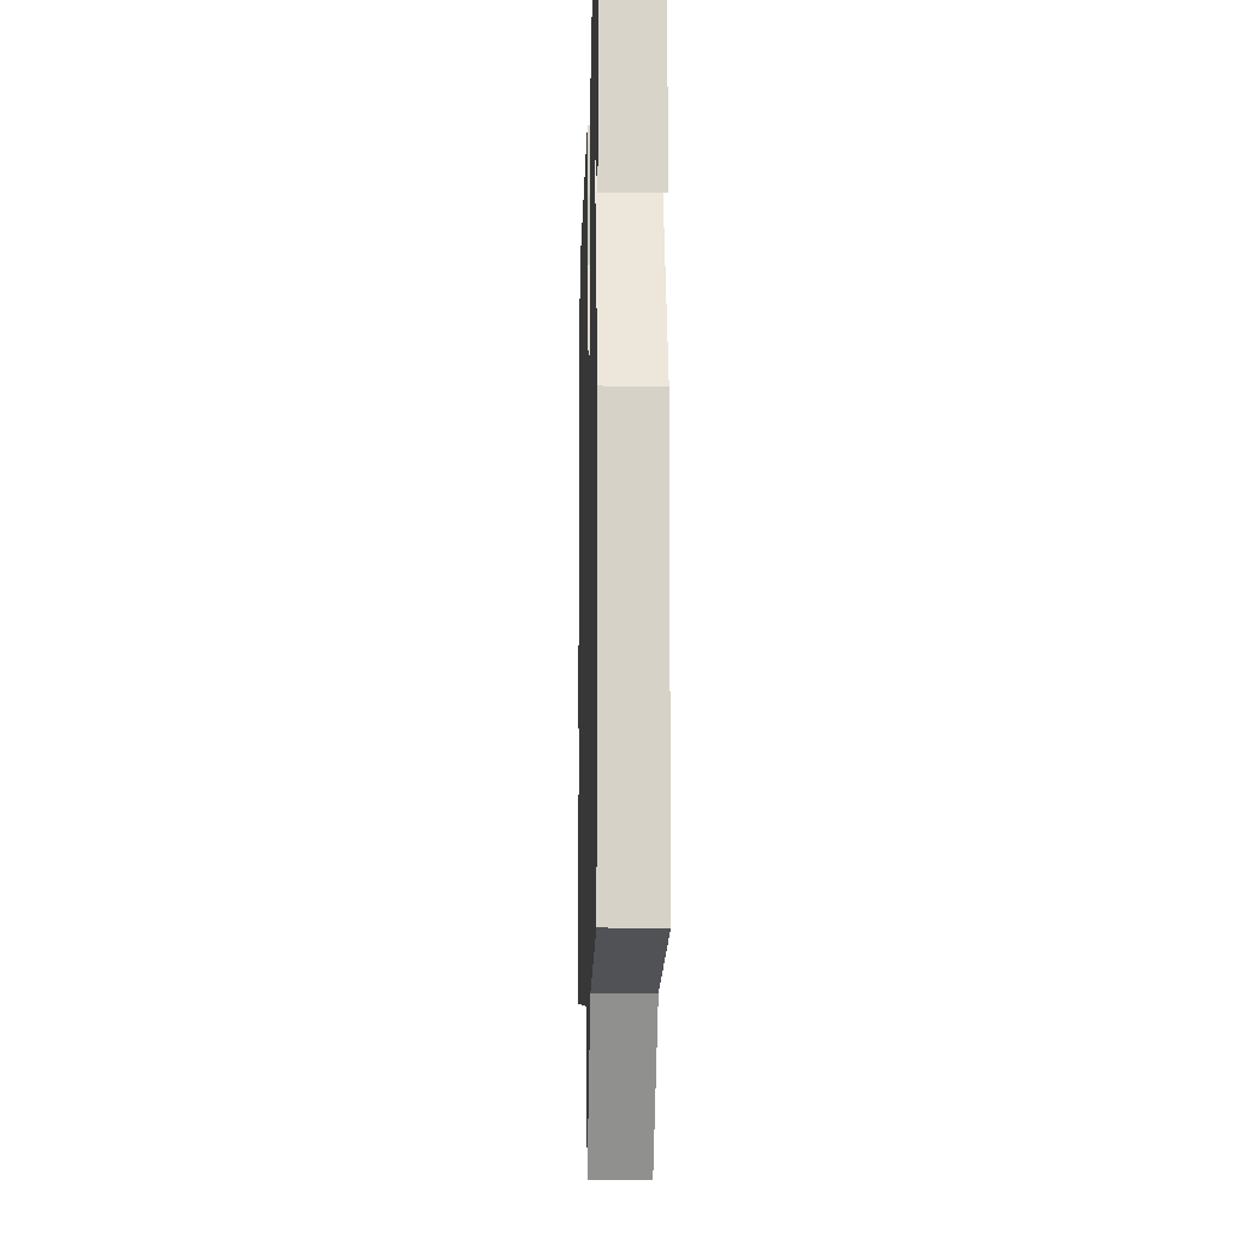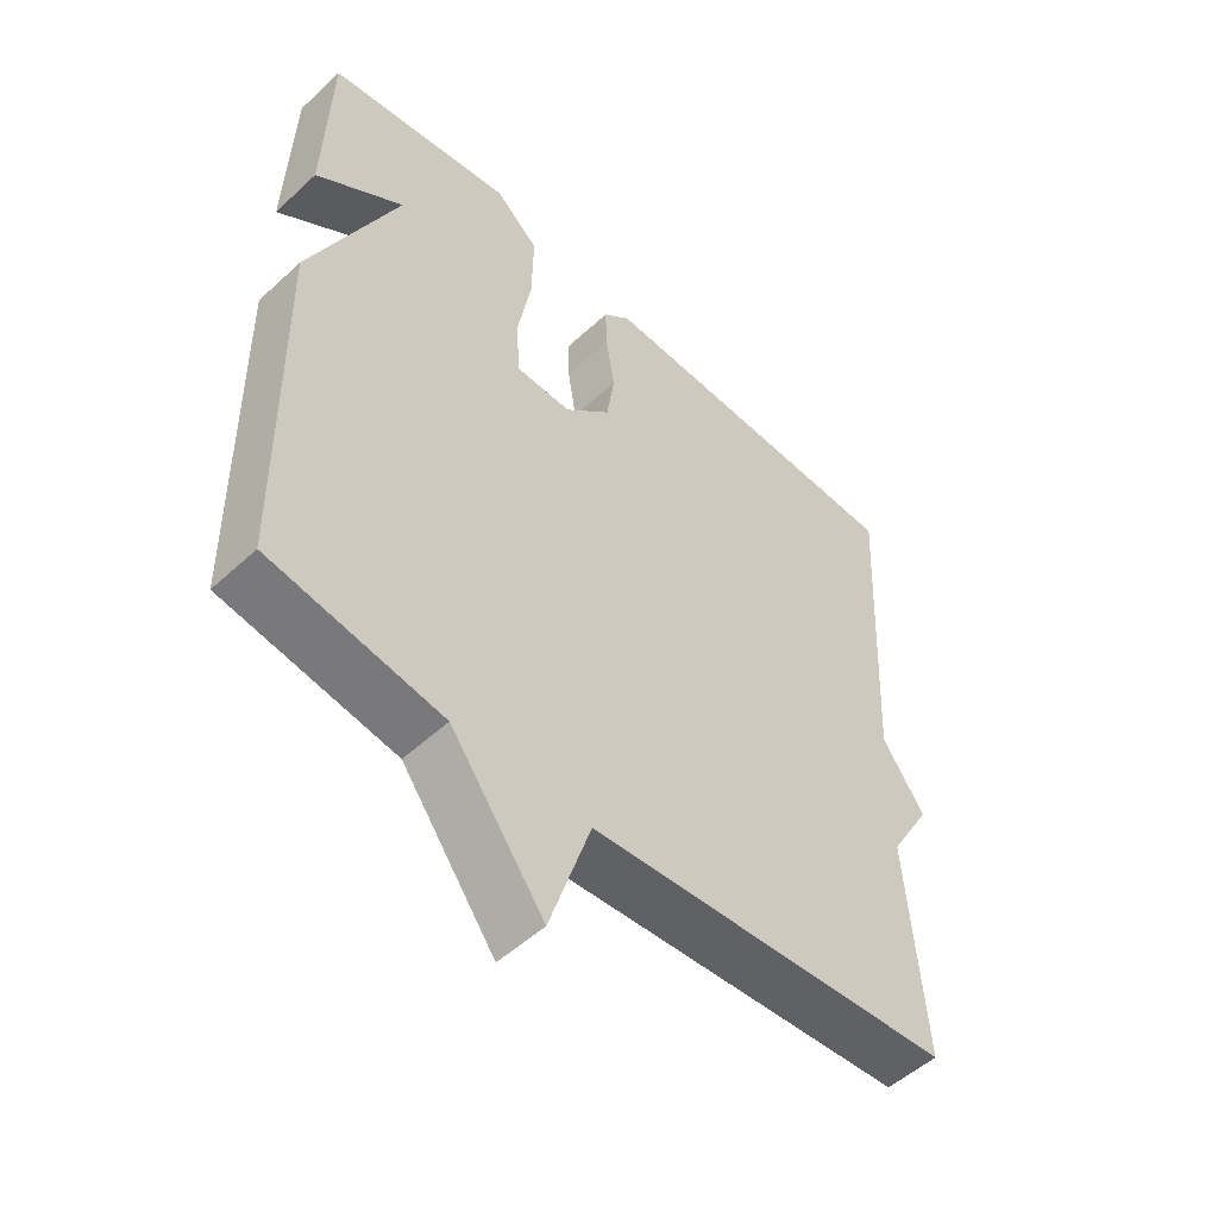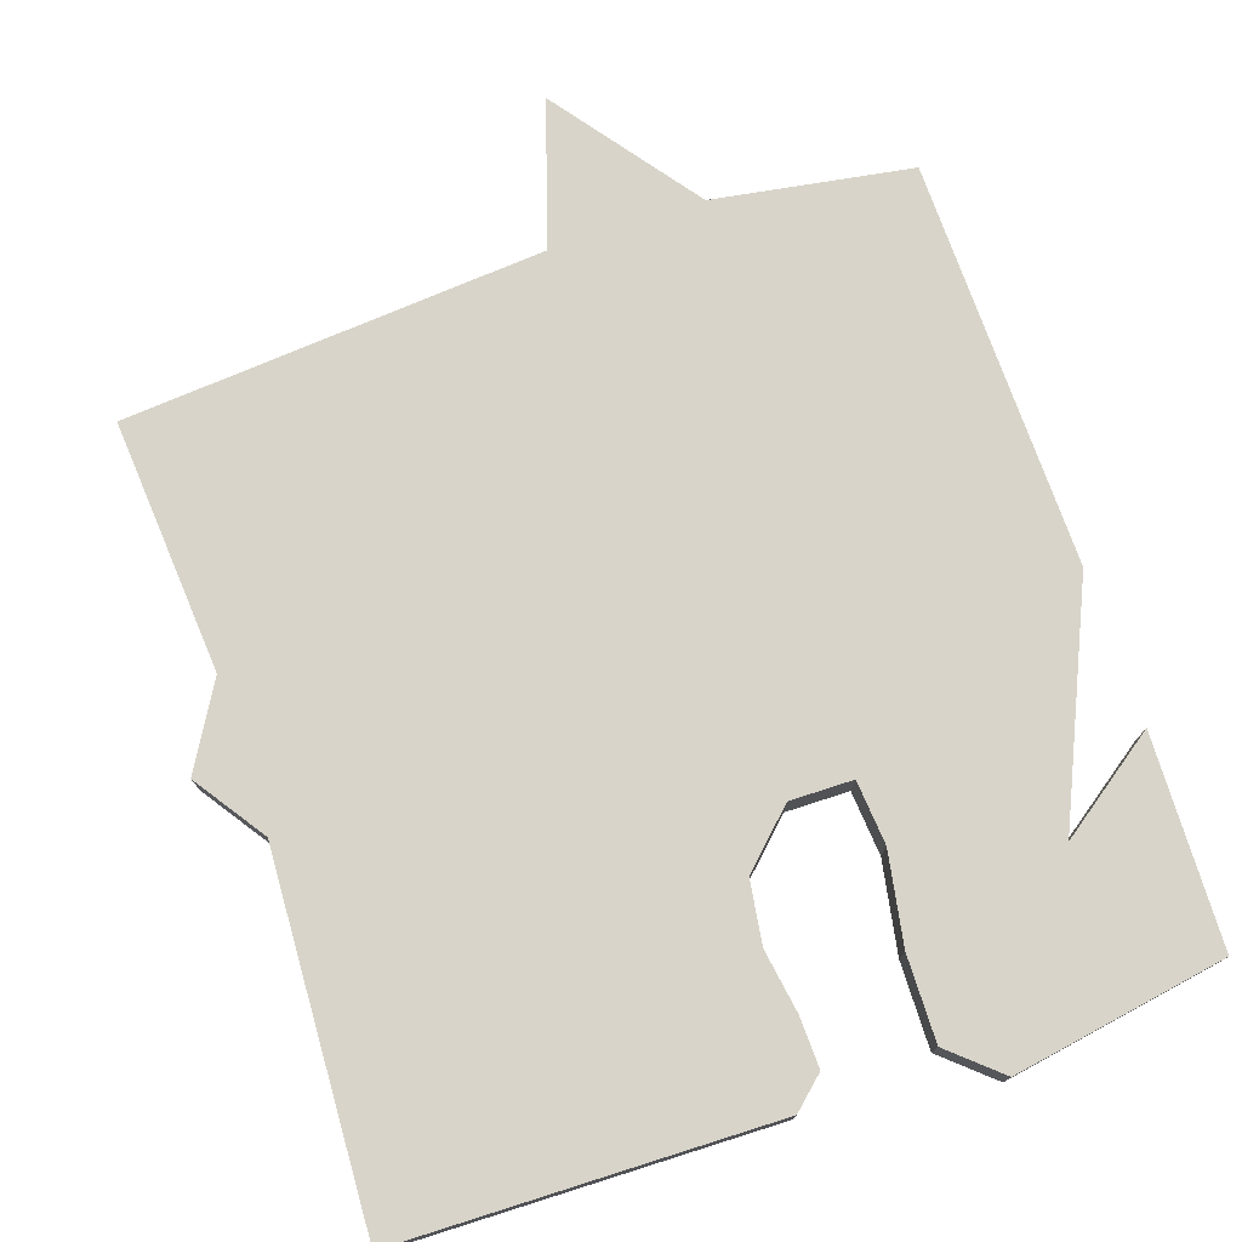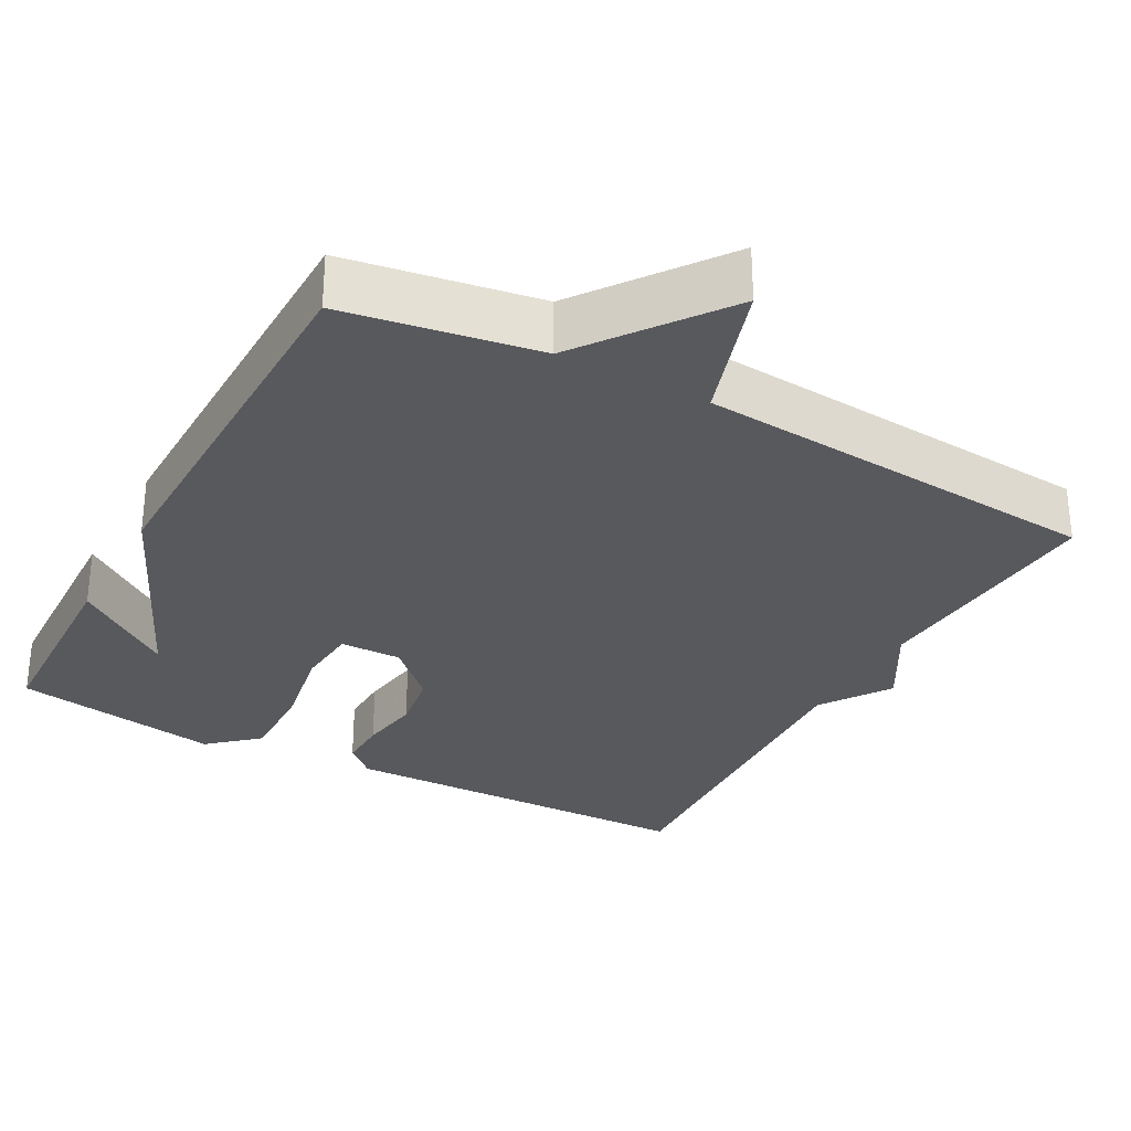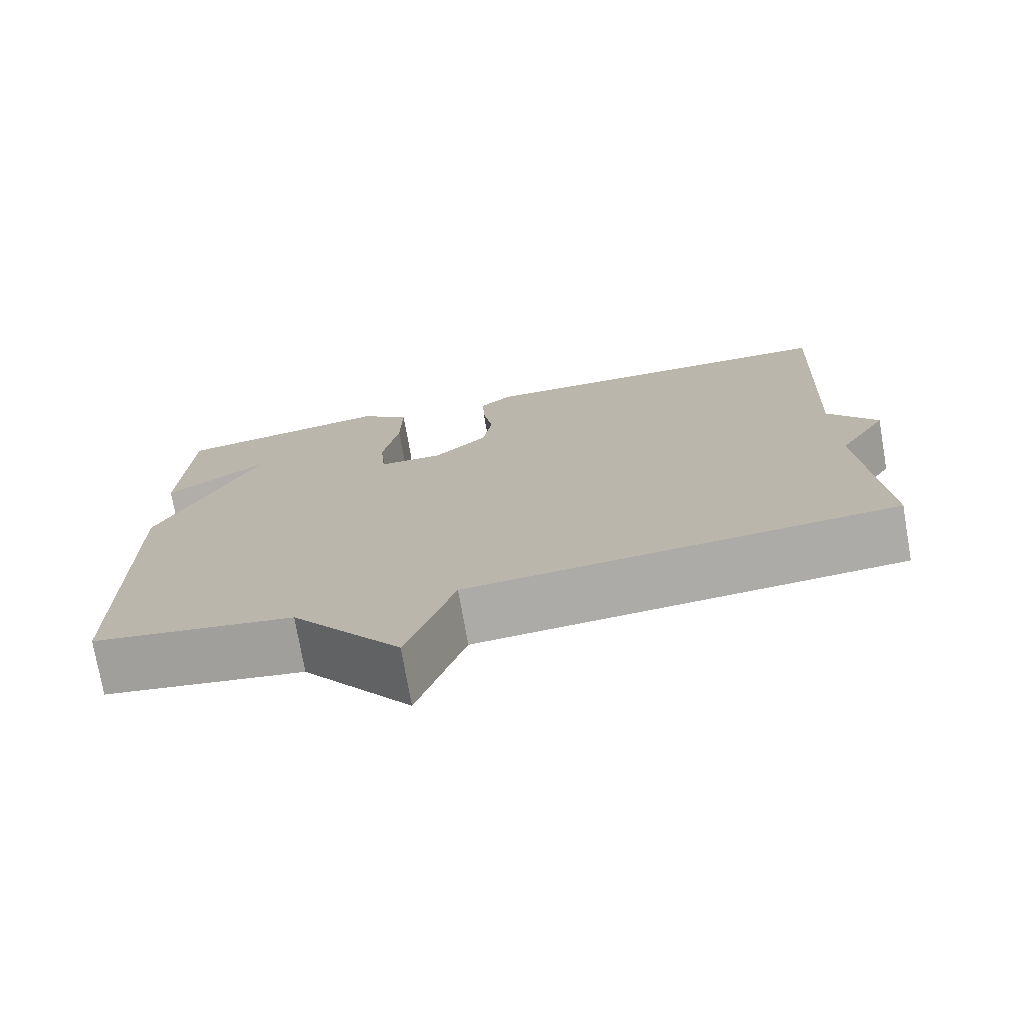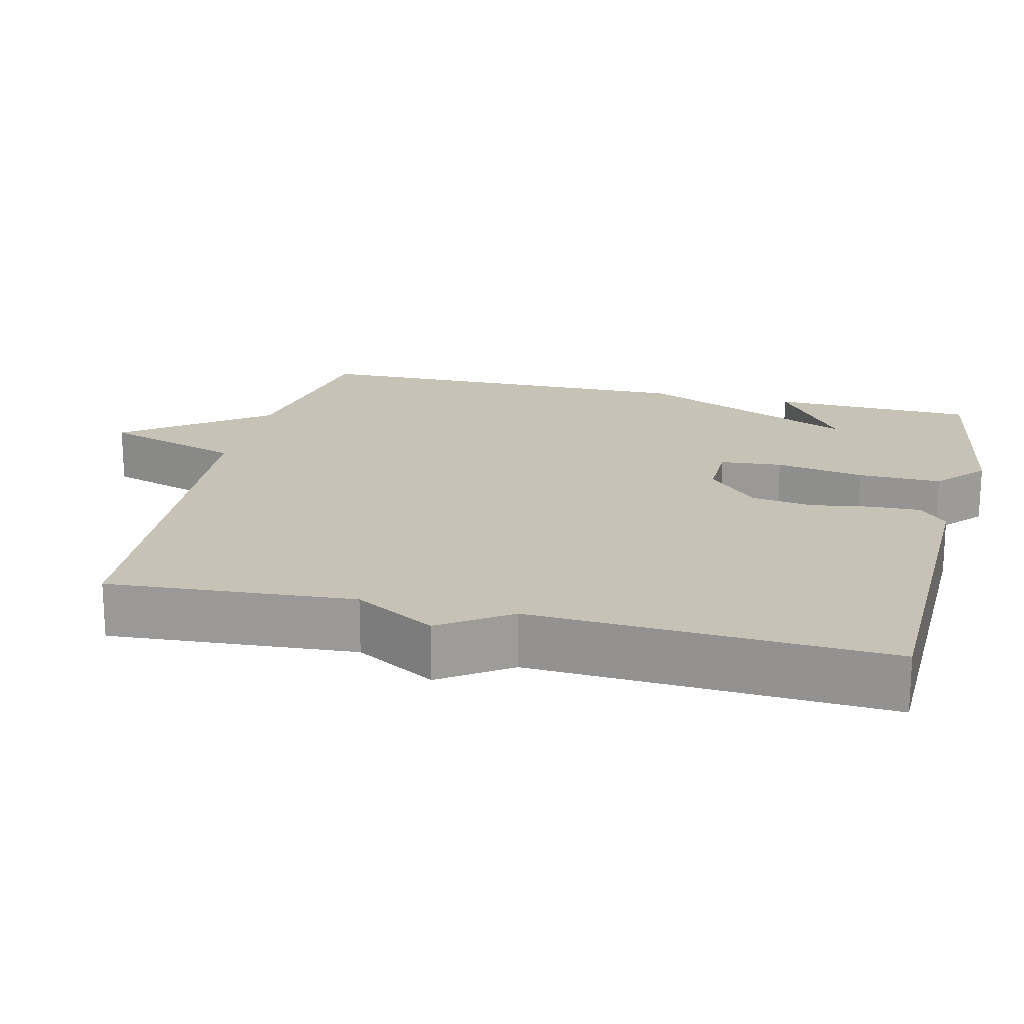
<metadata>
{"format":"obj","ext":"obj","renderer":"f3d","projection":"perspective","resolution":1024,"background":"white","views":[{"elev":-12.0,"azim":88.2,"up":"+Z"},{"elev":-52.2,"azim":134.8,"up":"+Z"},{"elev":75.7,"azim":-18.7,"up":"+Y"},{"elev":-30.1,"azim":151.5,"up":"+Y"},{"elev":-75.0,"azim":-170.1,"up":"+Z"},{"elev":19.1,"azim":-76.4,"up":"+Y"}]}
</metadata>
<code>
v 0.5 0.07 0.5
v 0.508 0.07 0.228
v 0.377 0.07 0.322
v 0.508 0.07 0.028
v 0.5 0.07 -0.5
v 0.244 0.07 -0.542
v 0.105 0.07 -0.729
v 0.044 0.07 -0.542
v -0.5 0.07 -0.5
v -0.476 0.07 -0.172
v -0.539 0.07 -0.064
v -0.476 0.07 0.028
v -0.5 0.07 0.5
v -0.015 0.07 0.51
v 0.026 0.07 0.473
v 0.024 0.07 0.407
v 0.011 0.07 0.325
v 0.023 0.07 0.244
v 0.092 0.07 0.177
v 0.174 0.07 0.178
v 0.181 0.07 0.261
v 0.16 0.07 0.379
v 0.158 0.07 0.49
v 0.223 0.07 0.547
v 0.5 0 0.5
v 0.508 0 0.228
v 0.377 0 0.322
v 0.508 0 0.028
v 0.5 0 -0.5
v 0.244 0 -0.542
v 0.105 0 -0.729
v 0.044 0 -0.542
v -0.5 0 -0.5
v -0.476 0 -0.172
v -0.539 0 -0.064
v -0.476 0 0.028
v -0.5 0 0.5
v -0.015 0 0.51
v 0.026 0 0.473
v 0.024 0 0.407
v 0.011 0 0.325
v 0.023 0 0.244
v 0.092 0 0.177
v 0.174 0 0.178
v 0.181 0 0.261
v 0.16 0 0.379
v 0.158 0 0.49
v 0.223 0 0.547
f 23 24 1
f 22 23 1
f 21 22 1
f 20 21 1
f 15 16 17
f 14 15 17
f 13 14 17
f 12 13 17
f 12 17 18
f 11 12 18
f 10 11 18
f 10 18 19
f 9 10 19
f 8 9 19
f 8 19 20
f 7 8 20
f 6 7 20
f 5 6 20
f 4 5 20
f 3 4 20
f 3 20 1
f 1 2 3
f 25 48 47
f 25 47 46
f 25 46 45
f 25 45 44
f 41 40 39
f 41 39 38
f 41 38 37
f 41 37 36
f 42 41 36
f 42 36 35
f 42 35 34
f 43 42 34
f 43 34 33
f 43 33 32
f 44 43 32
f 44 32 31
f 44 31 30
f 44 30 29
f 44 29 28
f 44 28 27
f 25 44 27
f 27 26 25
f 1 25 26 2
f 2 26 27 3
f 3 27 28 4
f 4 28 29 5
f 5 29 30 6
f 6 30 31 7
f 7 31 32 8
f 8 32 33 9
f 9 33 34 10
f 10 34 35 11
f 11 35 36 12
f 12 36 37 13
f 13 37 38 14
f 14 38 39 15
f 15 39 40 16
f 16 40 41 17
f 17 41 42 18
f 18 42 43 19
f 19 43 44 20
f 20 44 45 21
f 21 45 46 22
f 22 46 47 23
f 23 47 48 24
f 24 48 25 1

</code>
